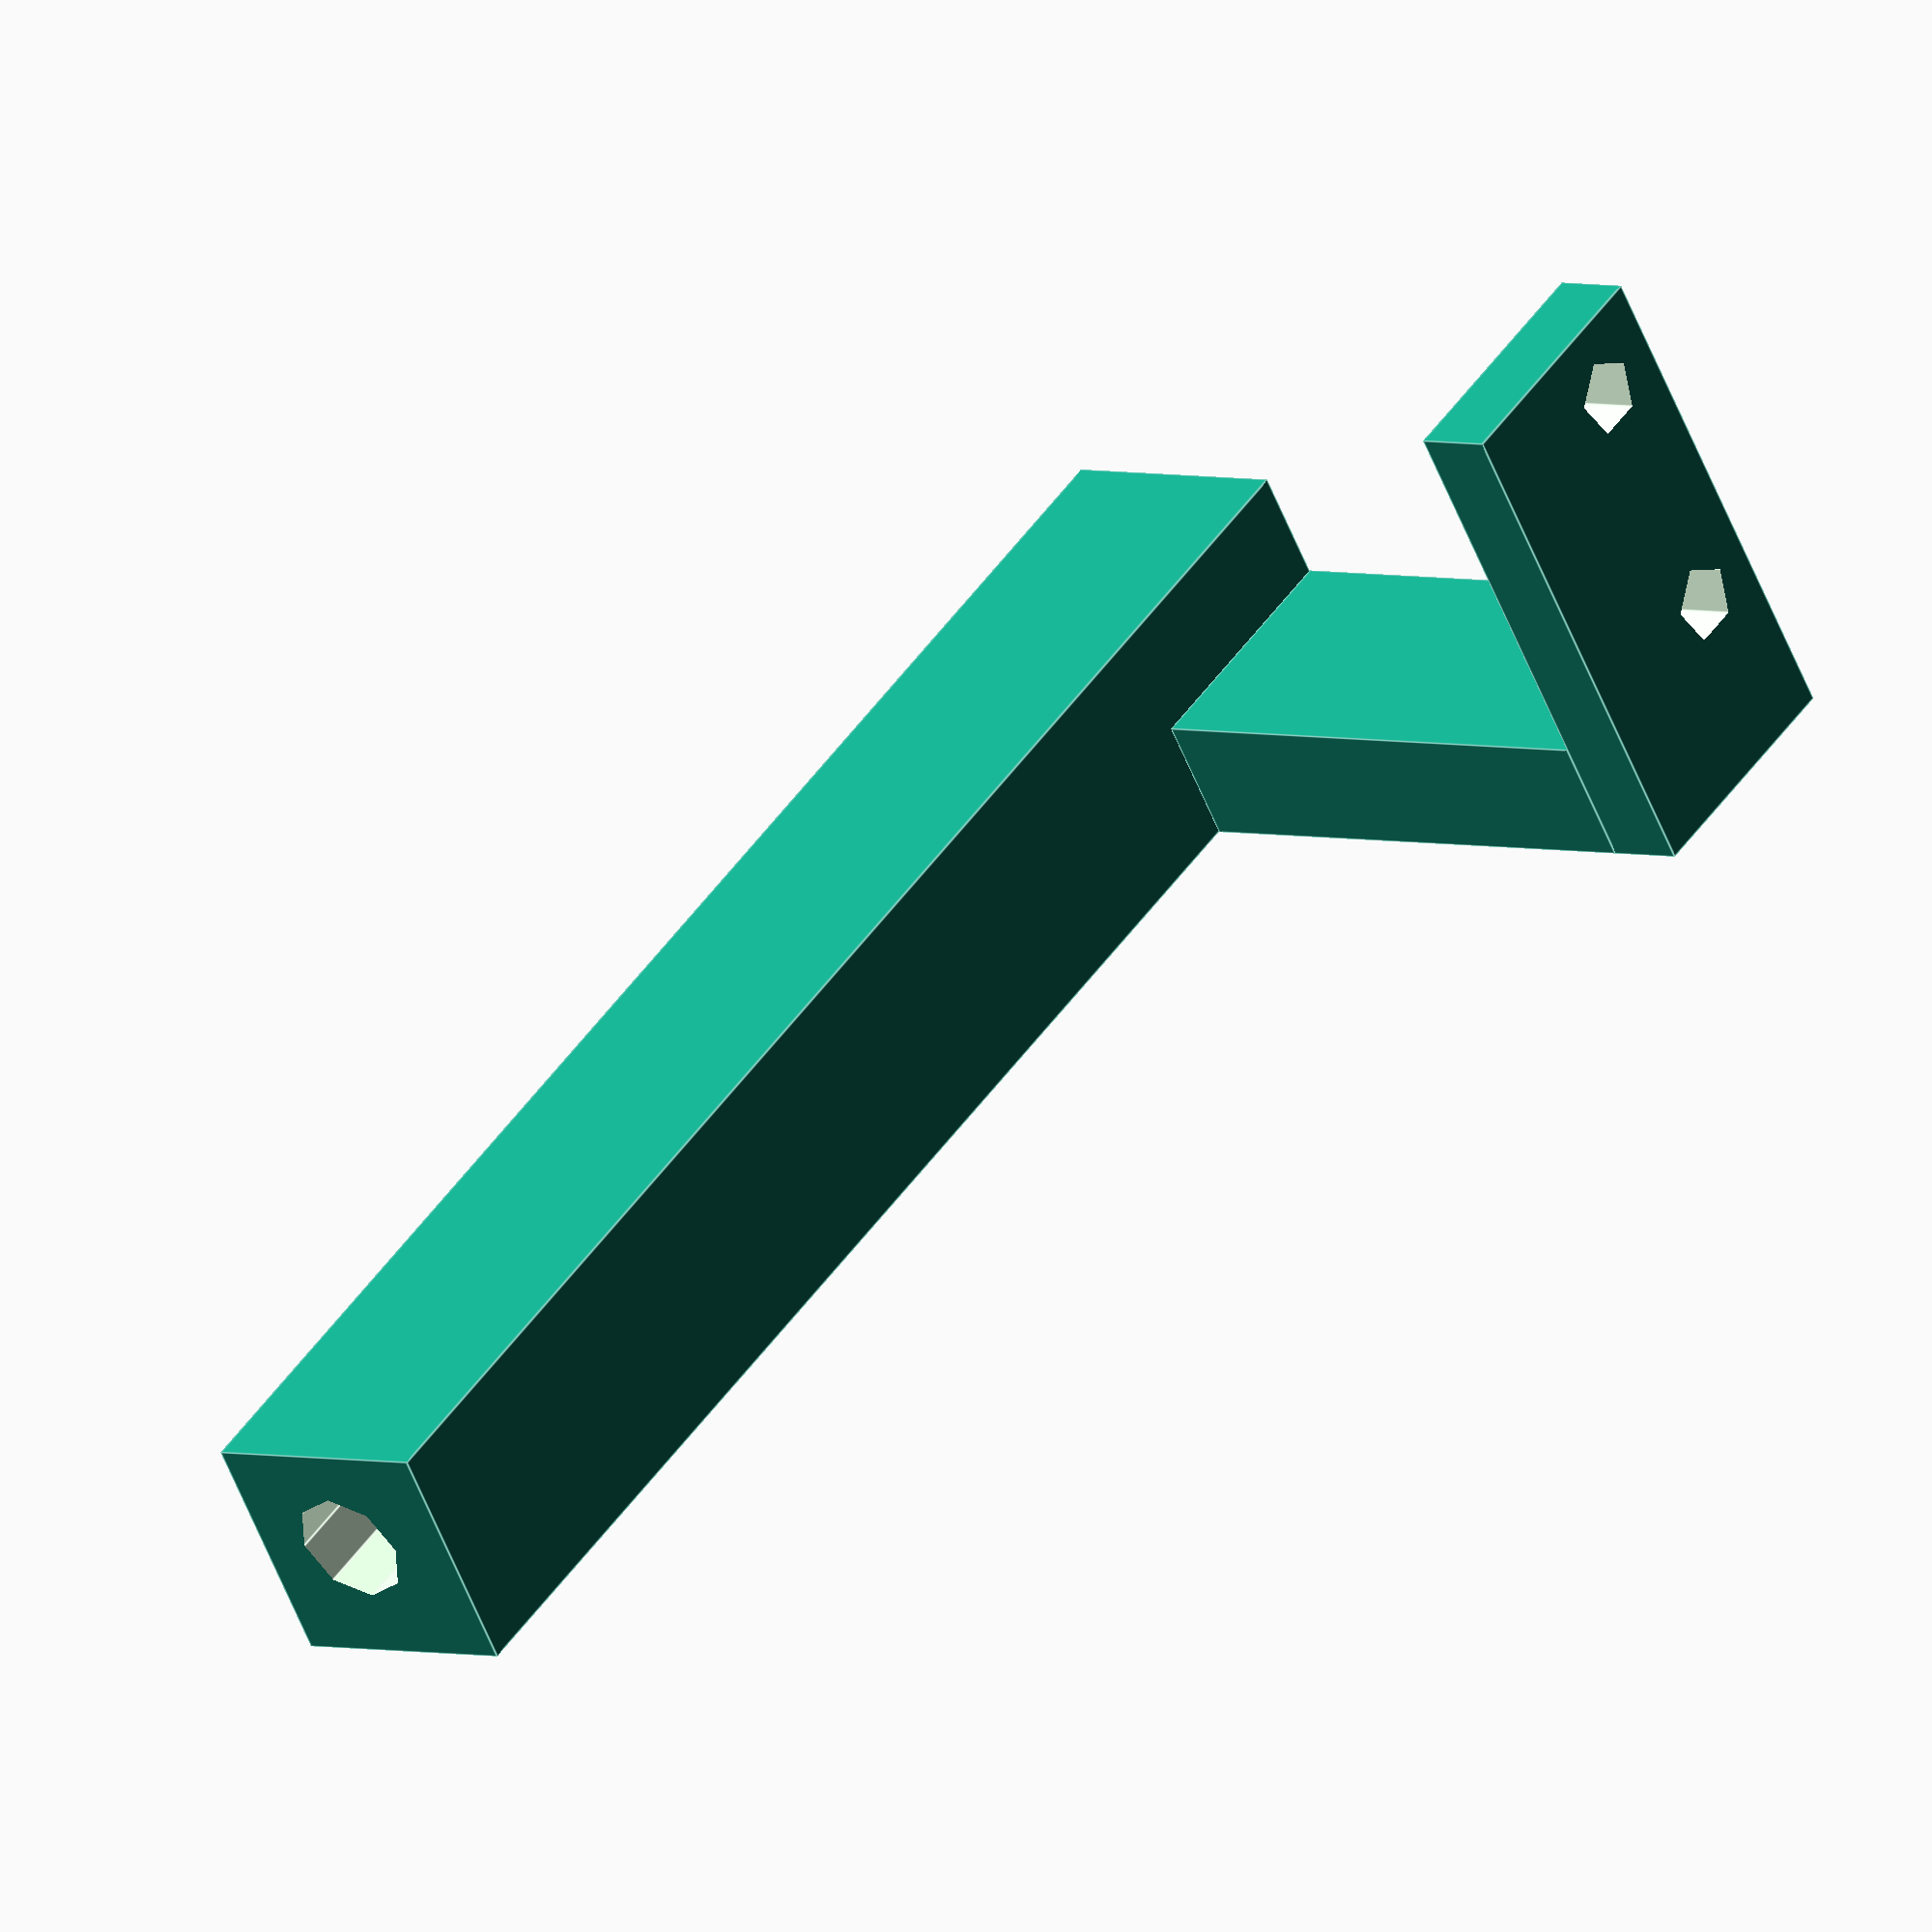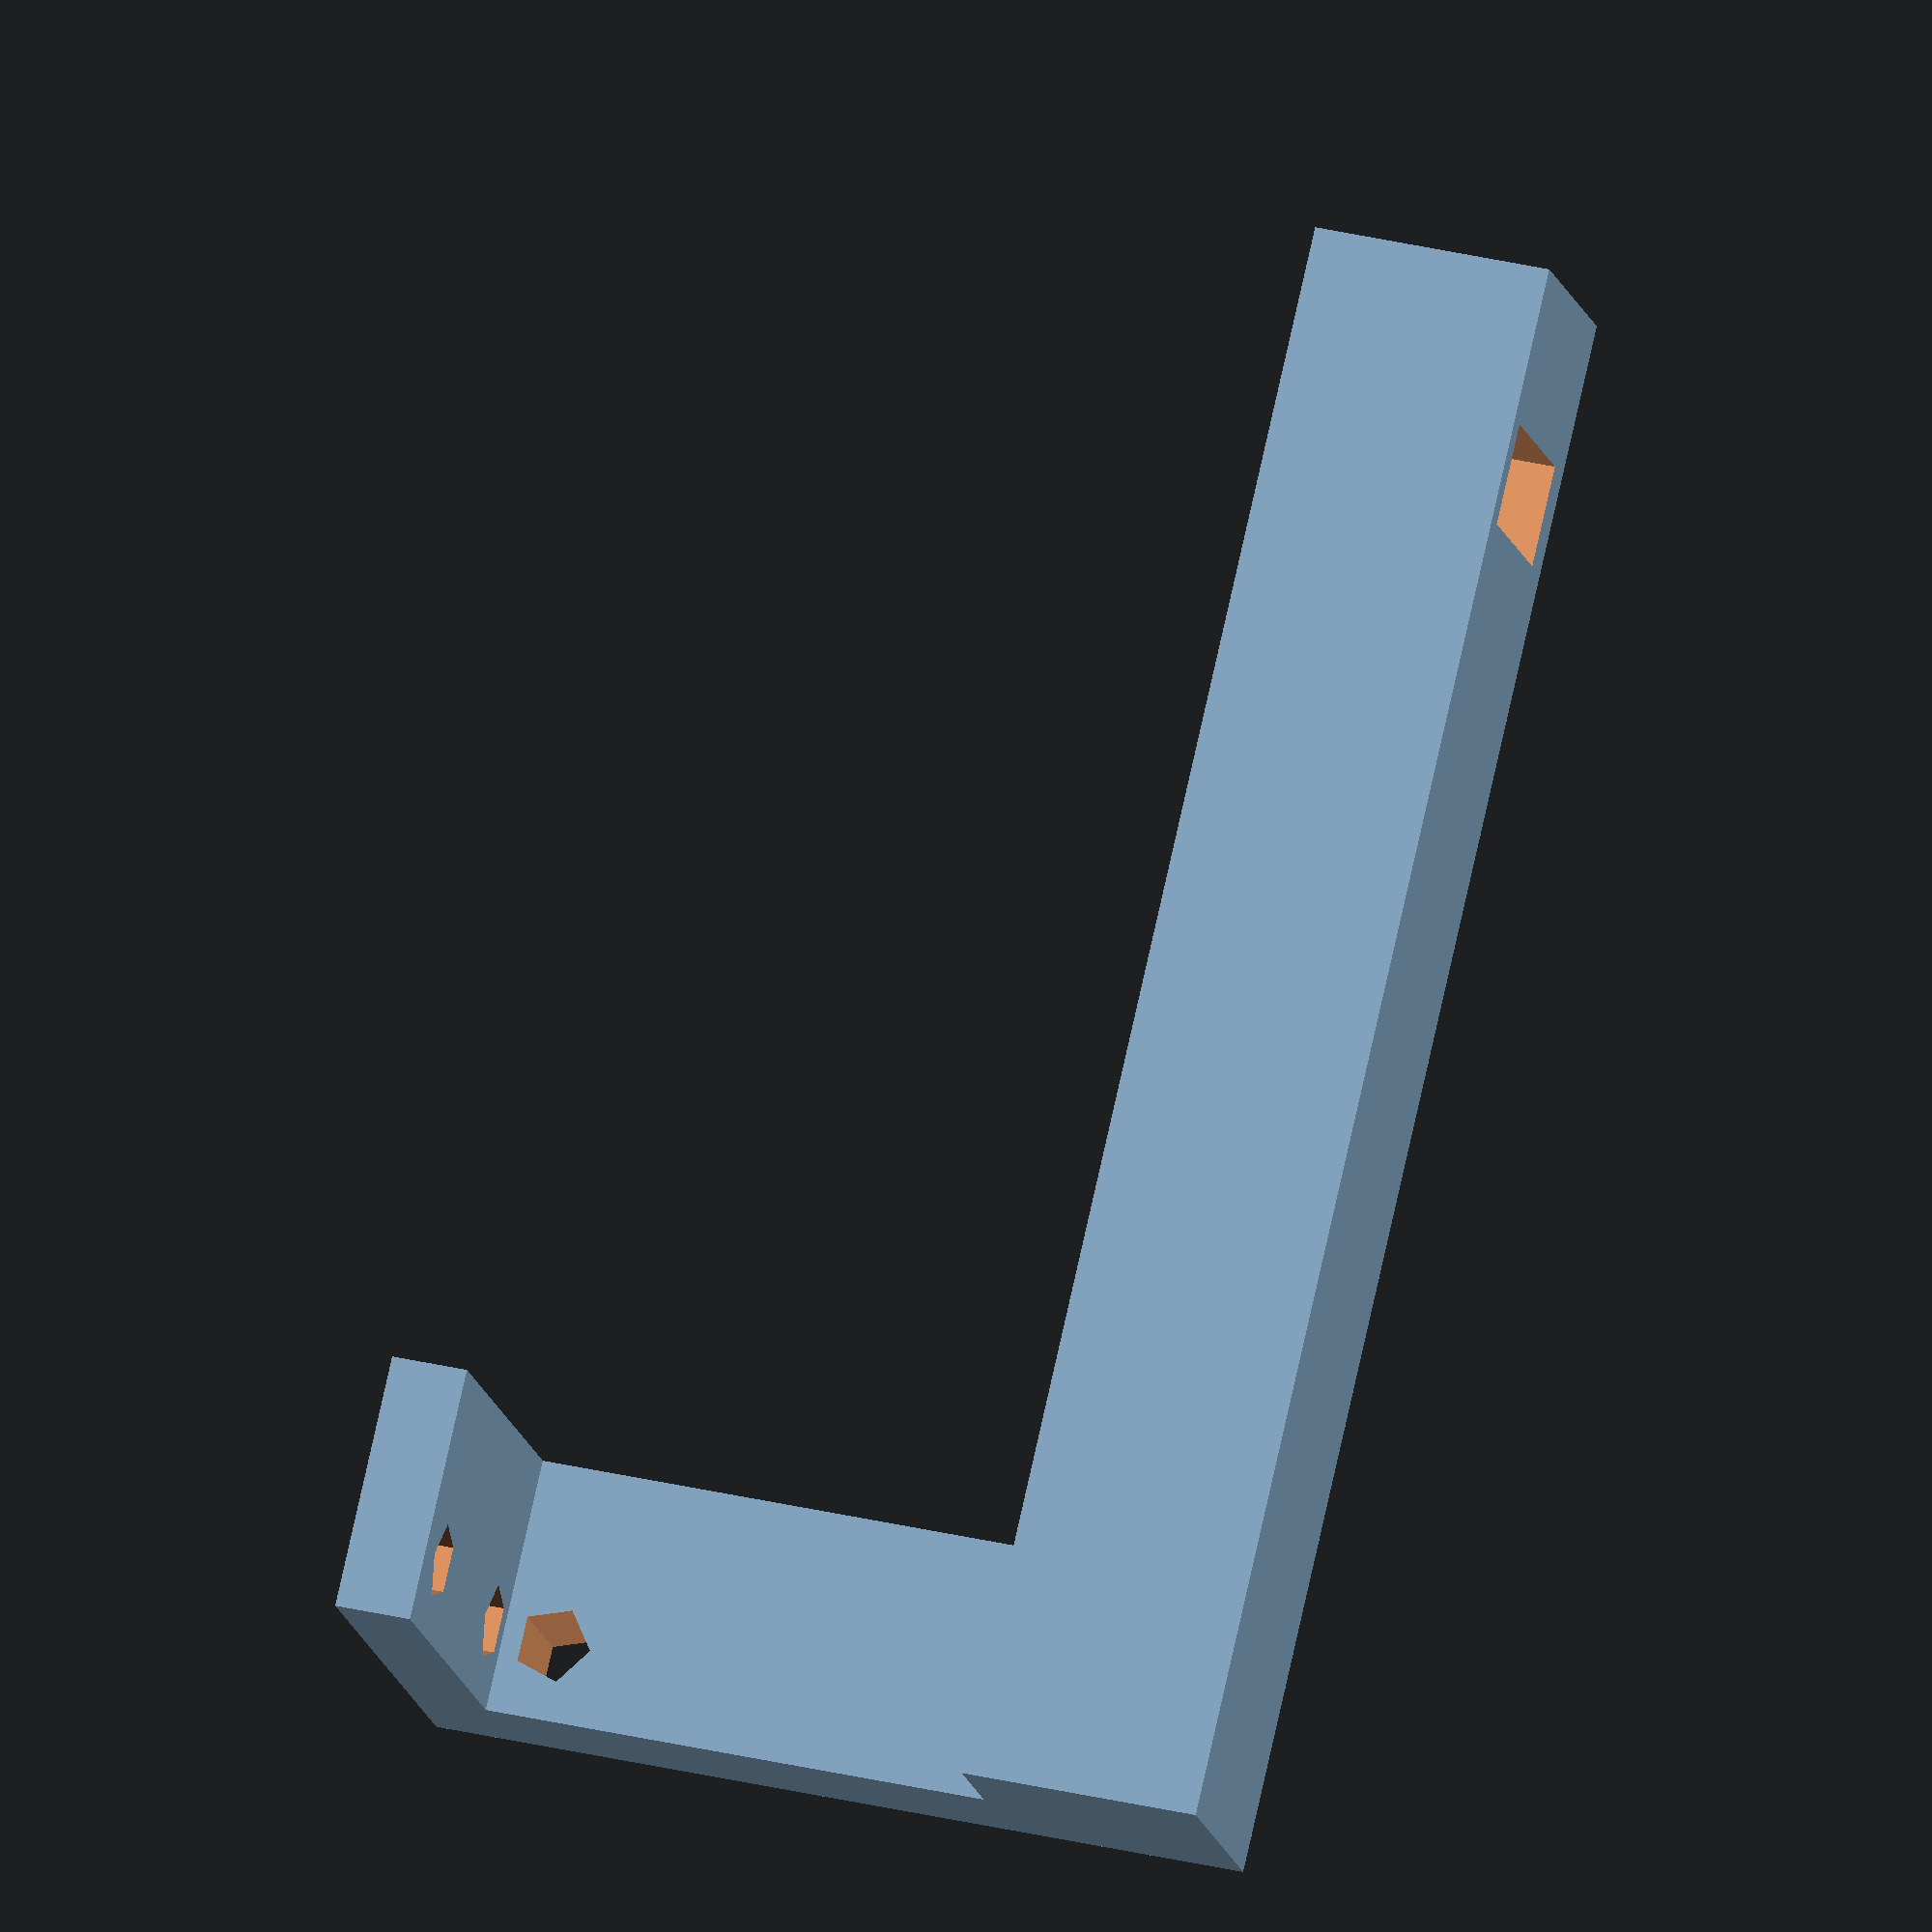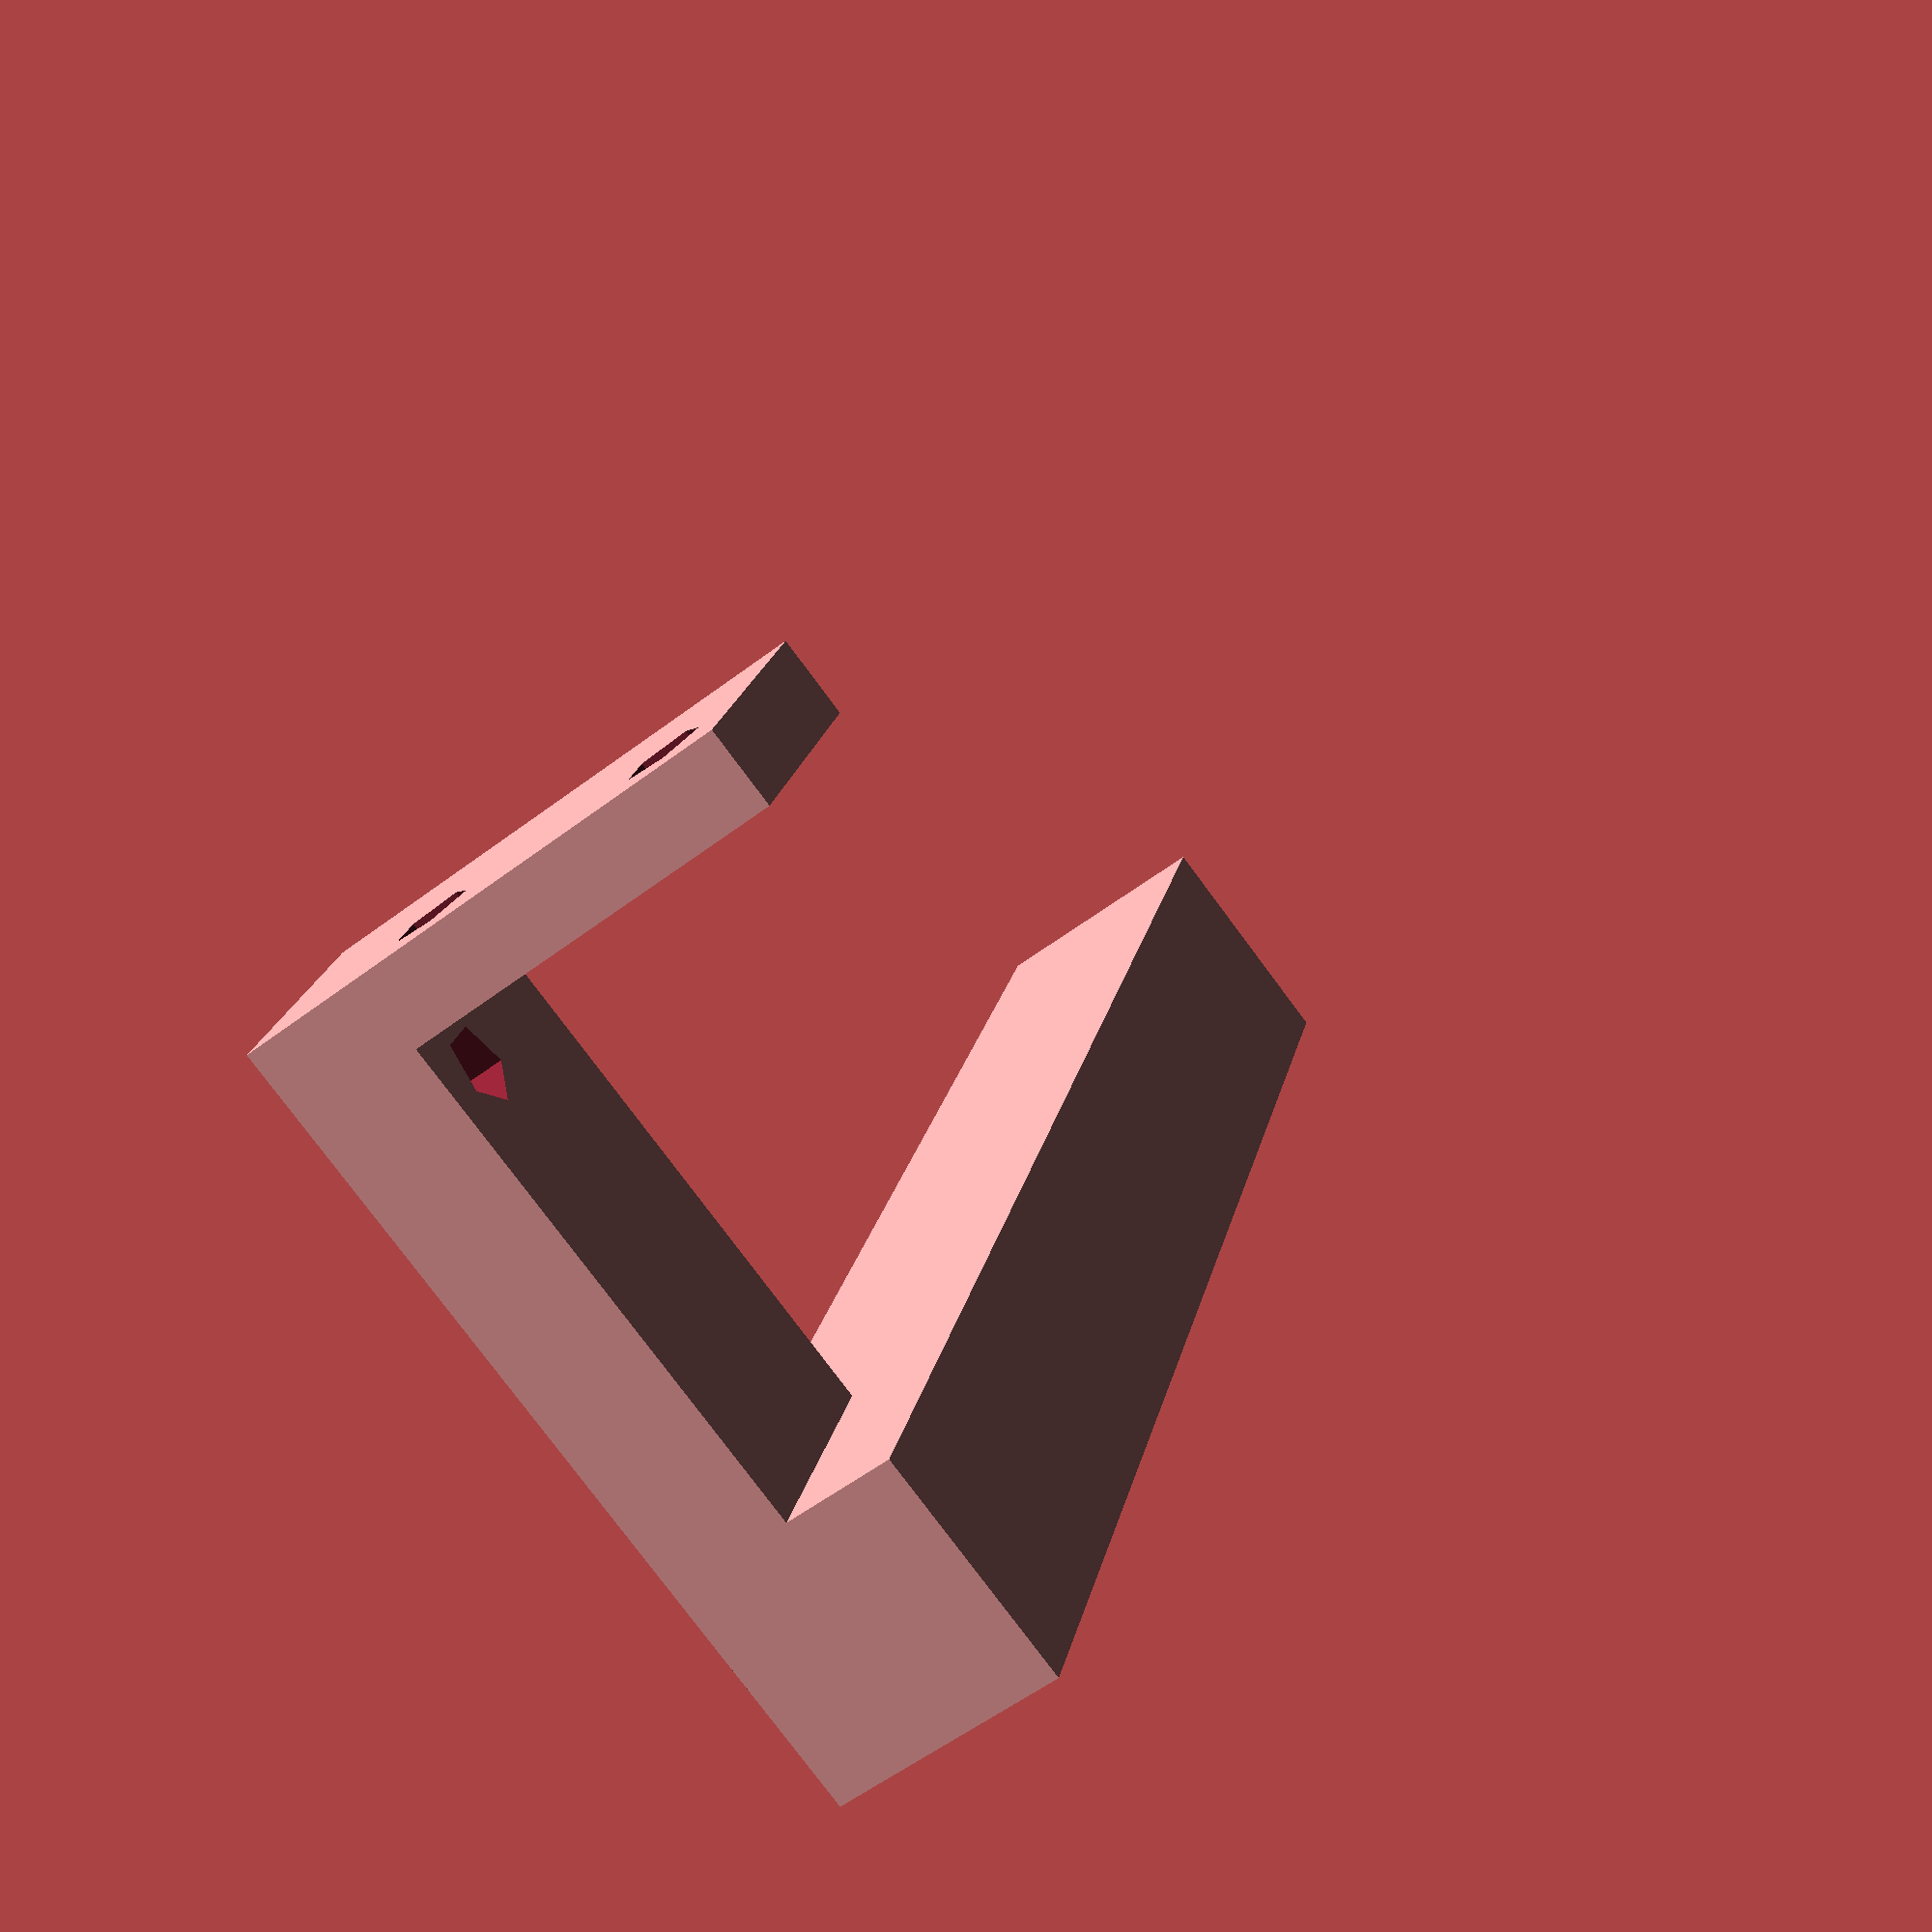
<openscad>
dist_cent=45;

rotate([0,-90,0]){
difference(){

union(){

//Pieza móvil
translate([30/2-10/2,7,-10])
cube([10-0.6,10-0.6,62]);

}

union(){
//Pasante vertical
translate([30/2,7+10/2,25])
cylinder(r=2.3,h=30);
//Cajera tuerca
translate([30/2-7/2,8.5,42])
cube([7,10,4]); 
}


}

difference(){
// L
translate([30/2-10/2,7,-10])
rotate([90,0,0])
cube([5,10,20]);

translate([30/2-10/2-1,7-1-17,-7])
rotate([90,0,90])
cylinder(r=1.5,h=30);

}

difference(){
// Soporte
translate([30/2-10/2,7-20,-10])
rotate([90,0,0])
cube([20,10,3]);

union(){
translate([30/2-10/2-1+8,7-1-17,-7])
rotate([90,0,0])
cylinder(r=1.5,h=30);

translate([30/2-10/2-1+18,7-1-17,-7])
rotate([90,0,0])
cylinder(r=1.5,h=30);

}

}

}
</openscad>
<views>
elev=58.5 azim=305.0 roll=21.7 proj=o view=edges
elev=193.7 azim=282.9 roll=168.8 proj=o view=wireframe
elev=55.3 azim=108.3 roll=308.8 proj=p view=wireframe
</views>
